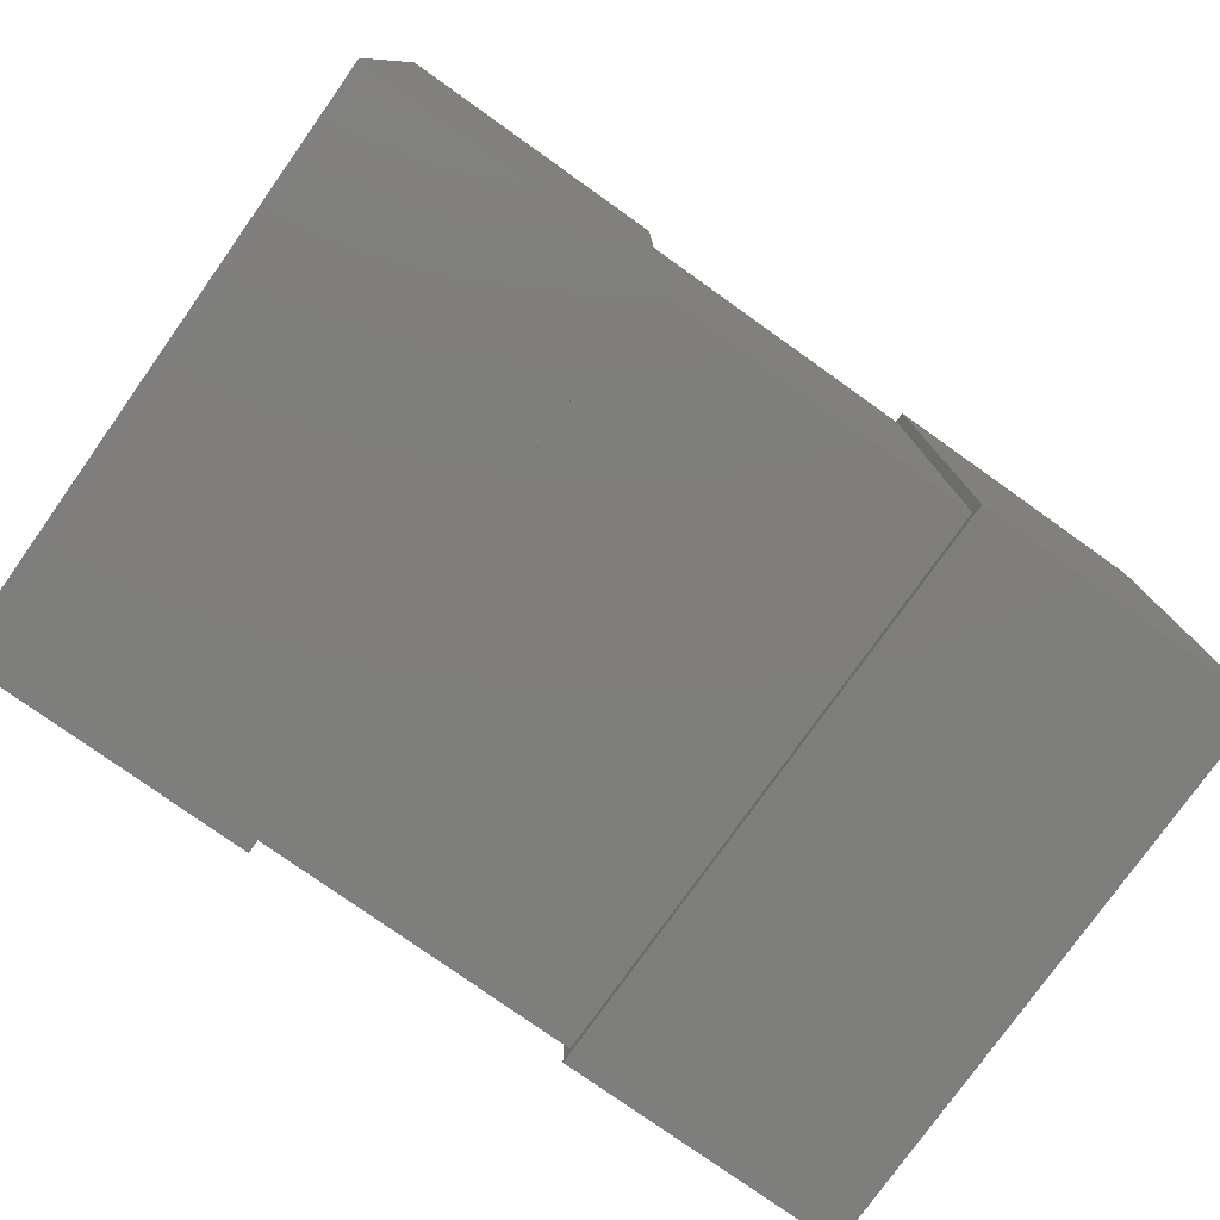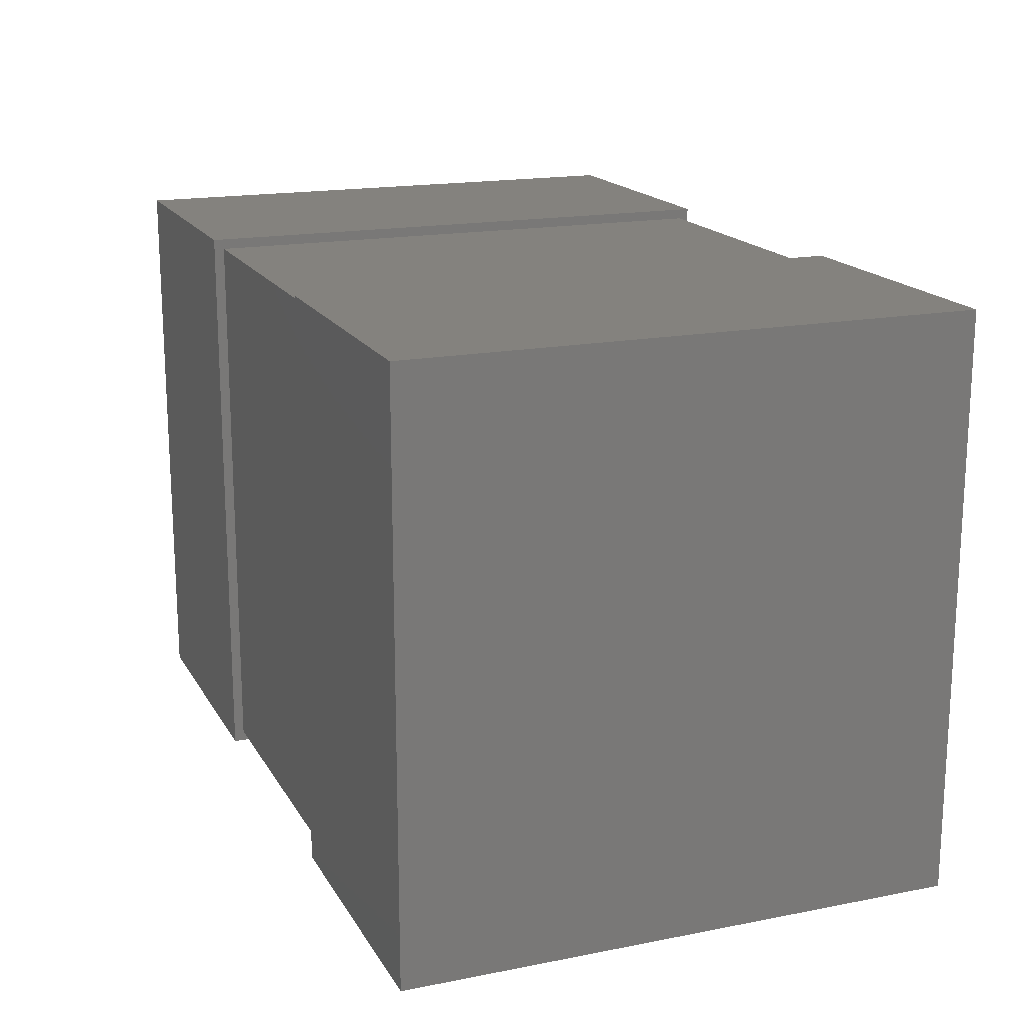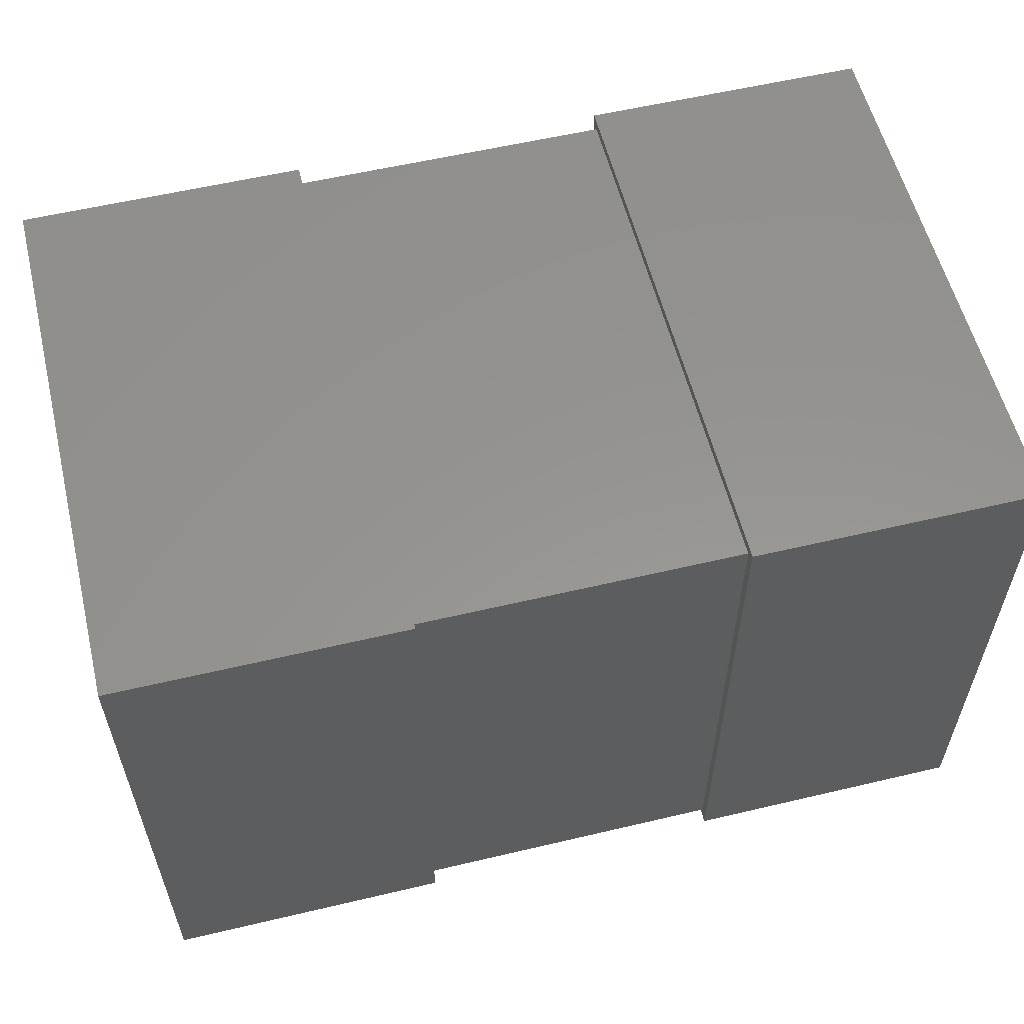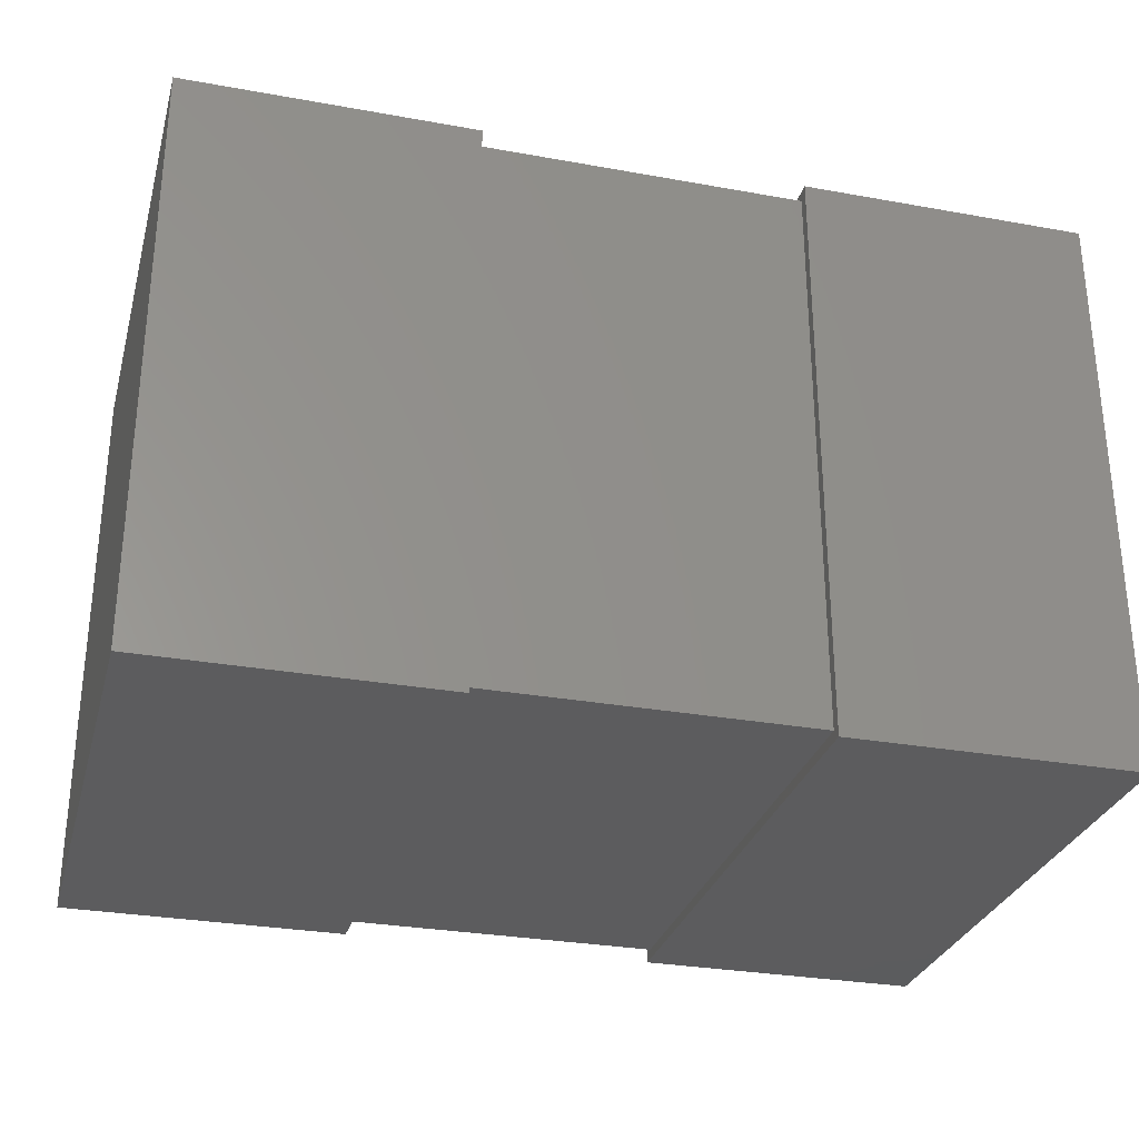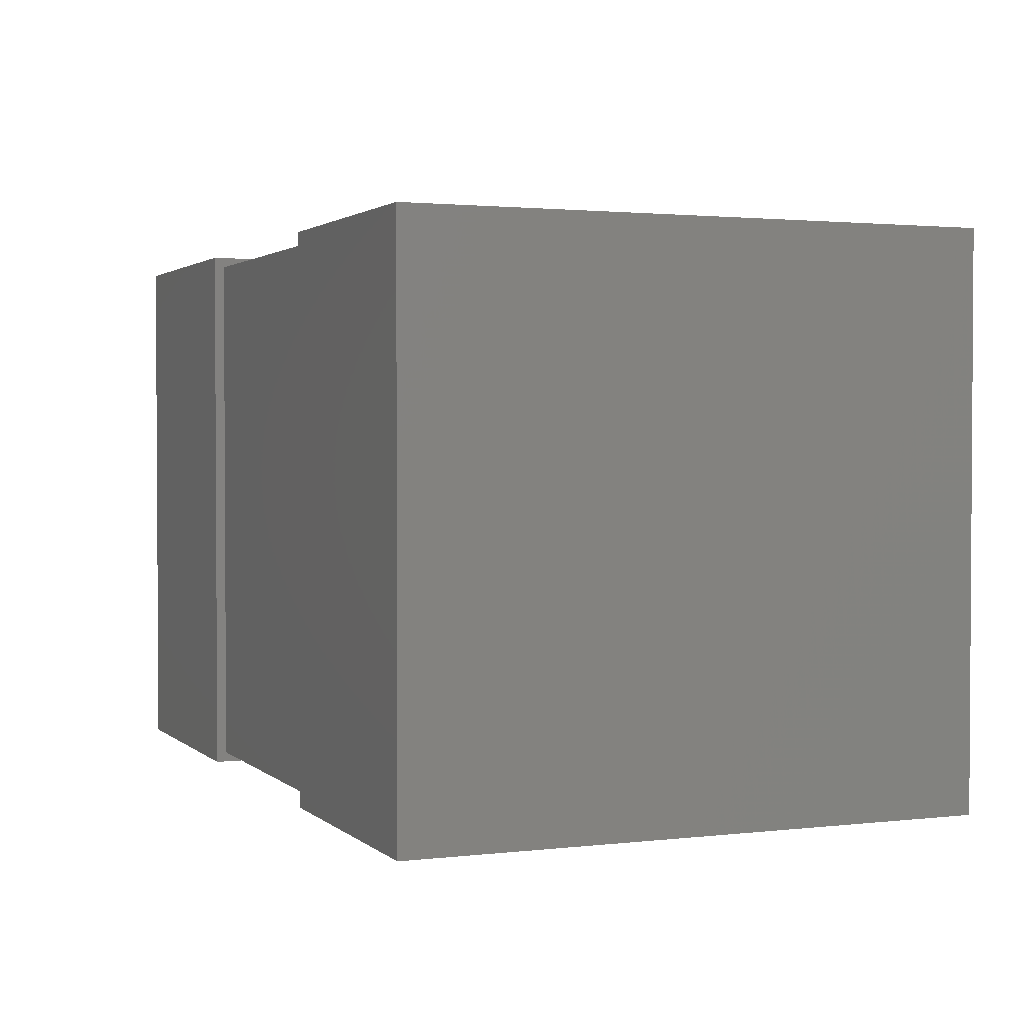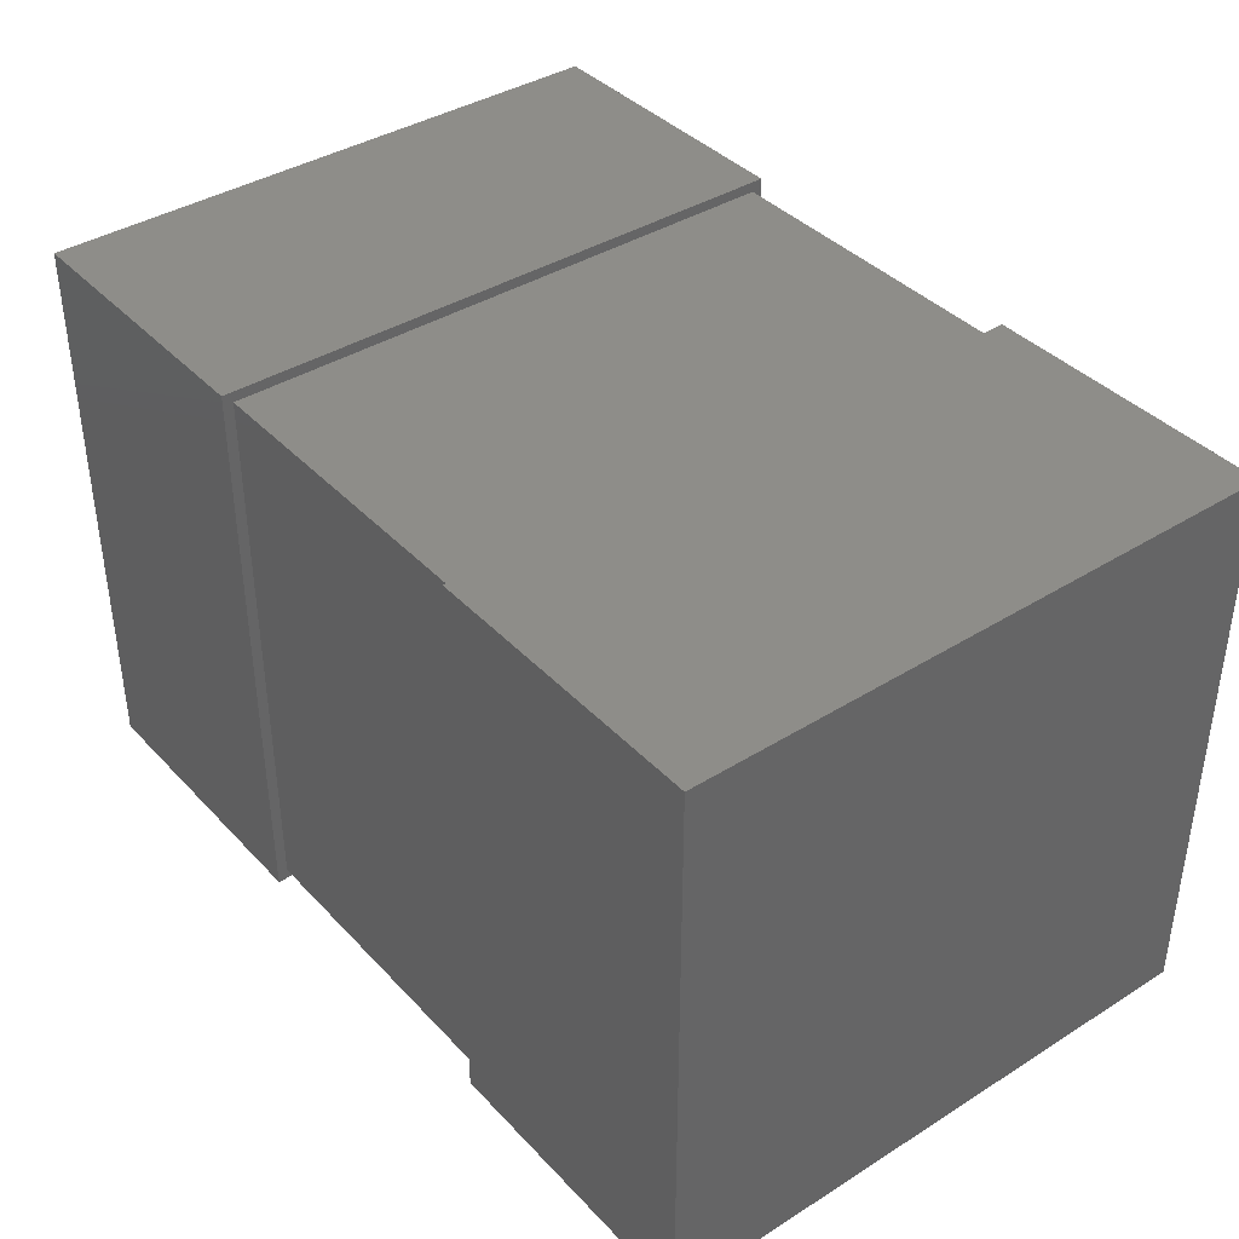
<metadata>
{"format":"stl","ext":"stl","renderer":"f3d","projection":"perspective","resolution":1024,"background":"white","views":[{"elev":-78.1,"azim":144.6,"up":"+Z"},{"elev":17.4,"azim":-111.3,"up":"+Y"},{"elev":57.4,"azim":-13.8,"up":"+Y"},{"elev":-29.5,"azim":-14.9,"up":"+Y"},{"elev":2.0,"azim":-112.6,"up":"+Z"},{"elev":39.2,"azim":-128.0,"up":"+Z"}]}
</metadata>
<code>
# stl→obj: 24 verts, 36 faces
v 15.5 -27.5 1
v 15.5 27.5 54
v 15.5 -27.5 54
v 15.5 27.5 1
v -15.5 27.5 1
v -15.5 -27.5 54
v -15.5 27.5 54
v -15.5 -27.5 1
v 43.5 -28.5 0
v 43.5 28.5 55
v 43.5 -28.5 55
v 43.5 28.5 0
v 15.5 28.5 0
v 15.5 -28.5 55
v 15.5 28.5 55
v 15.5 -28.5 0
v -43.5 28.5 0
v -43.5 -28.5 55
v -43.5 28.5 55
v -43.5 -28.5 0
v -15.5 -28.5 0
v -15.5 28.5 55
v -15.5 -28.5 55
v -15.5 28.5 0
f 1 2 3
f 1 4 2
f 5 6 7
f 5 8 6
f 8 3 6
f 8 1 3
f 4 7 2
f 4 5 7
f 1 5 4
f 1 8 5
f 3 2 7
f 3 7 6
f 9 10 11
f 9 12 10
f 13 14 15
f 13 16 14
f 16 11 14
f 16 9 11
f 12 15 10
f 12 13 15
f 9 13 12
f 9 16 13
f 11 10 15
f 11 15 14
f 17 18 19
f 17 20 18
f 21 22 23
f 21 24 22
f 24 19 22
f 24 17 19
f 20 23 18
f 20 21 23
f 17 21 20
f 17 24 21
f 19 18 23
f 19 23 22

</code>
